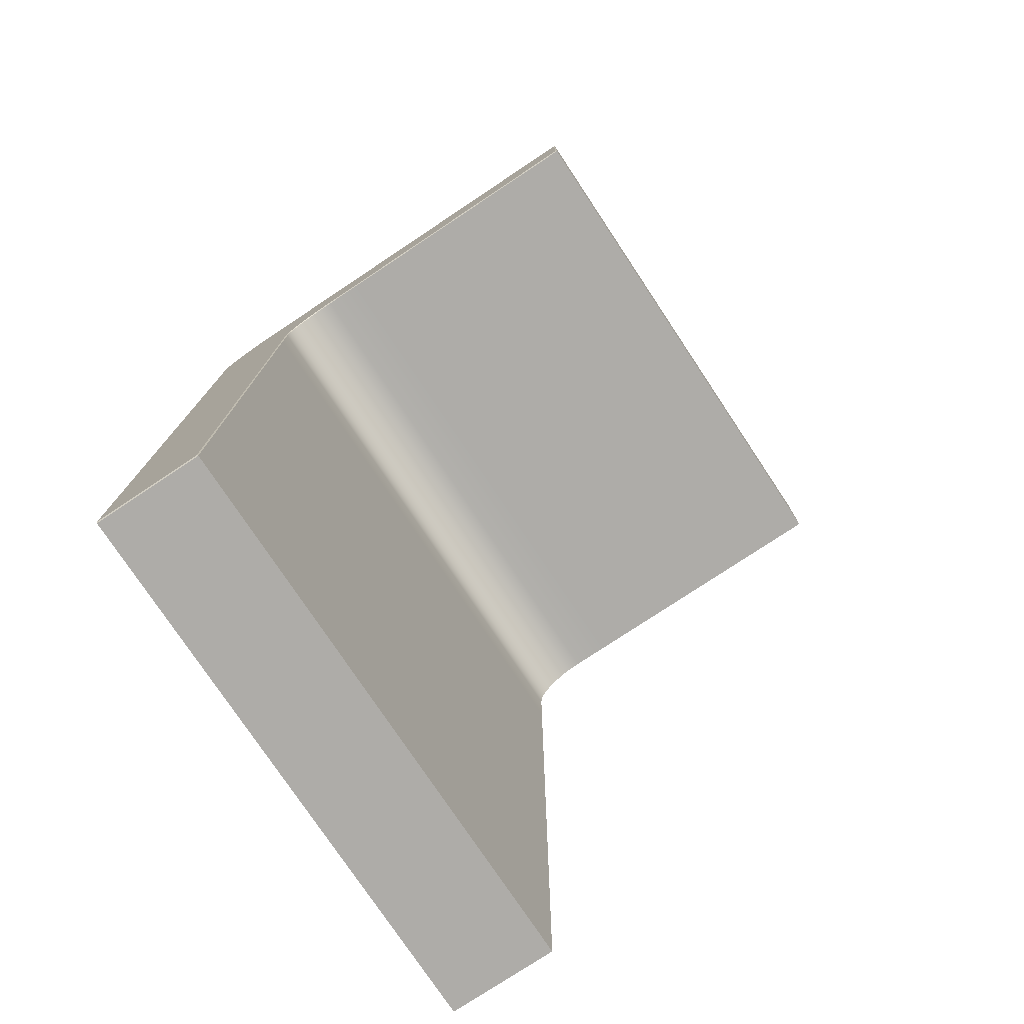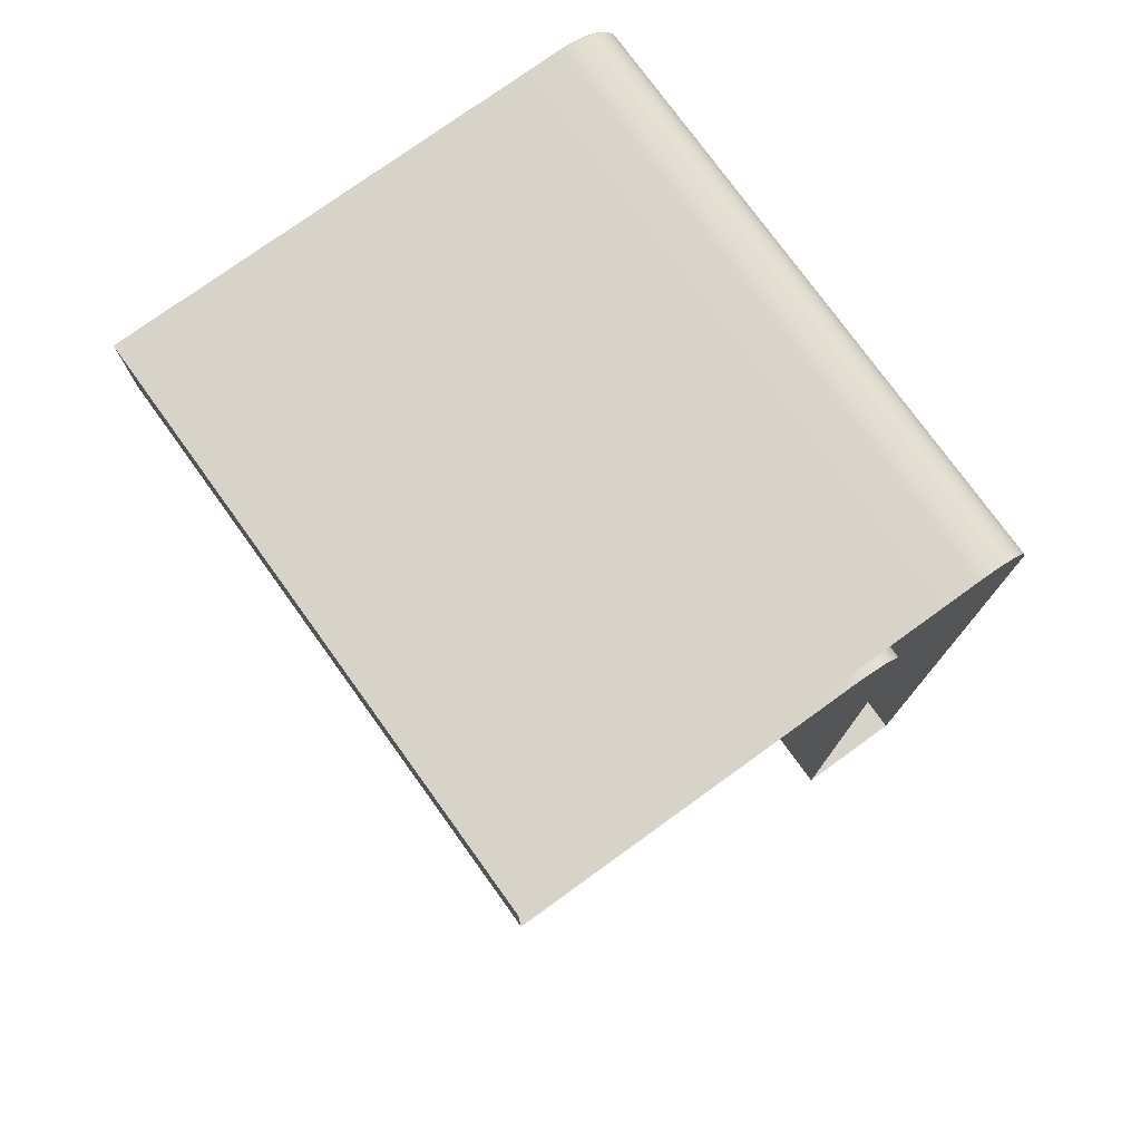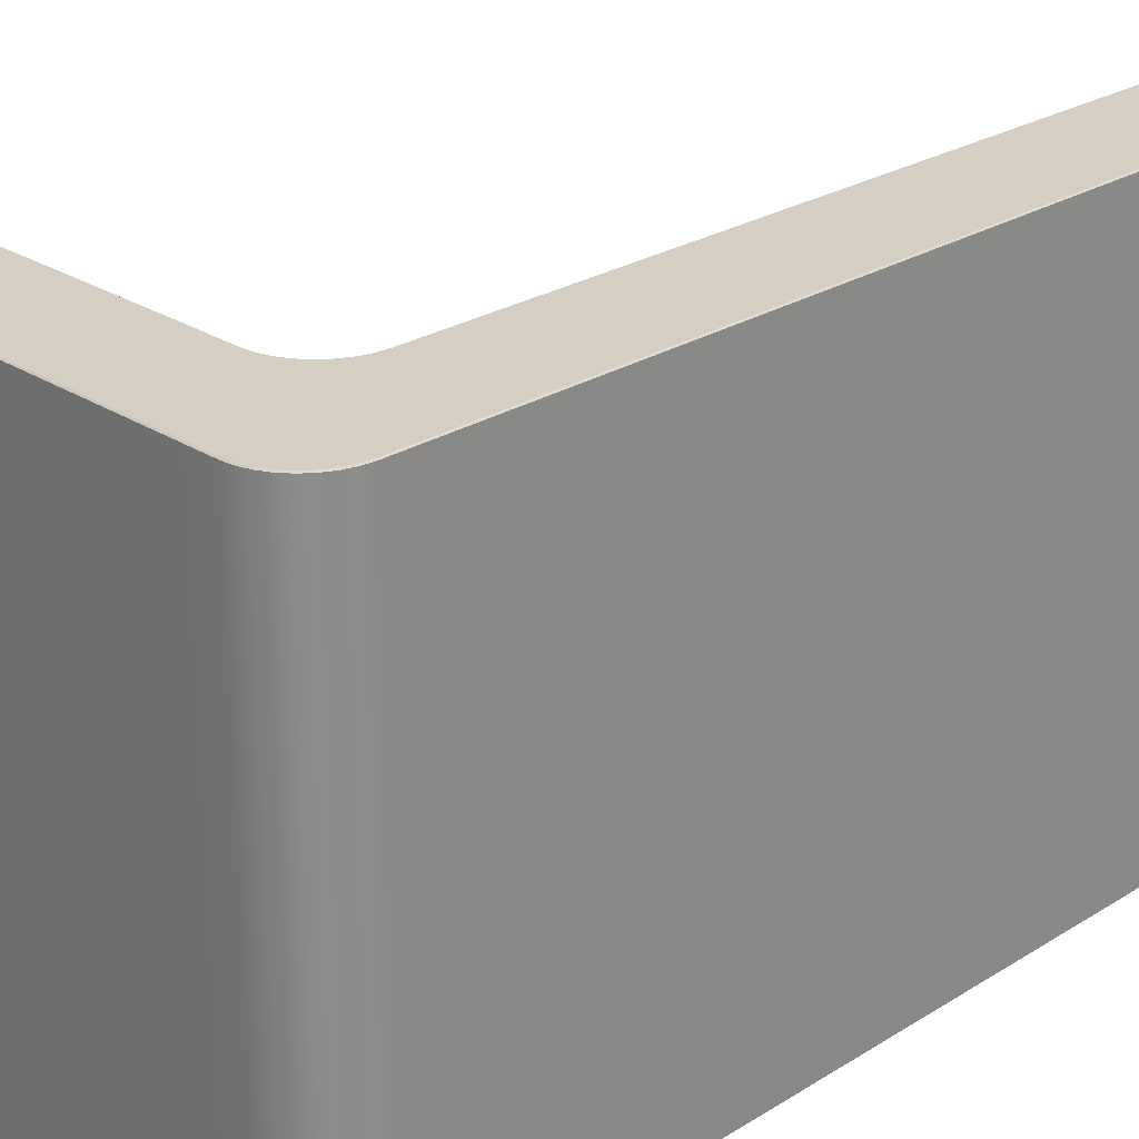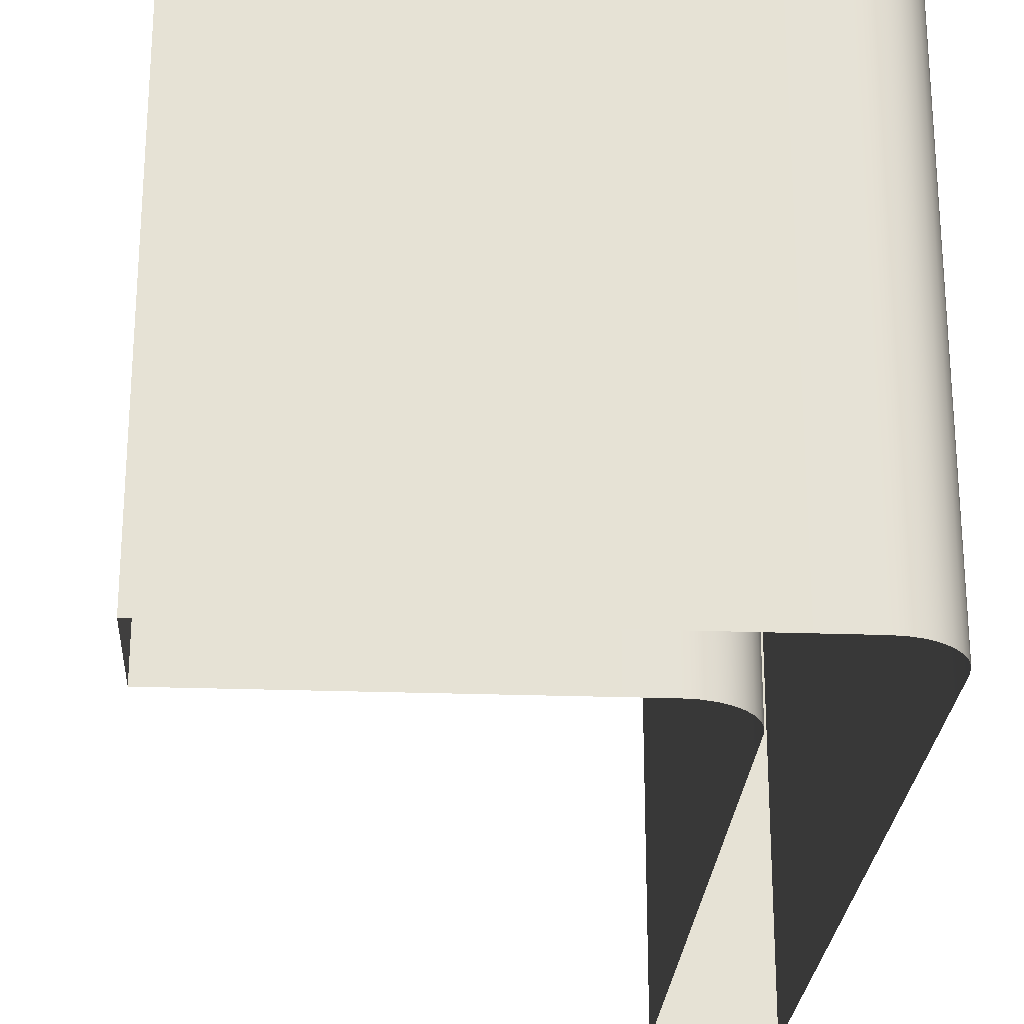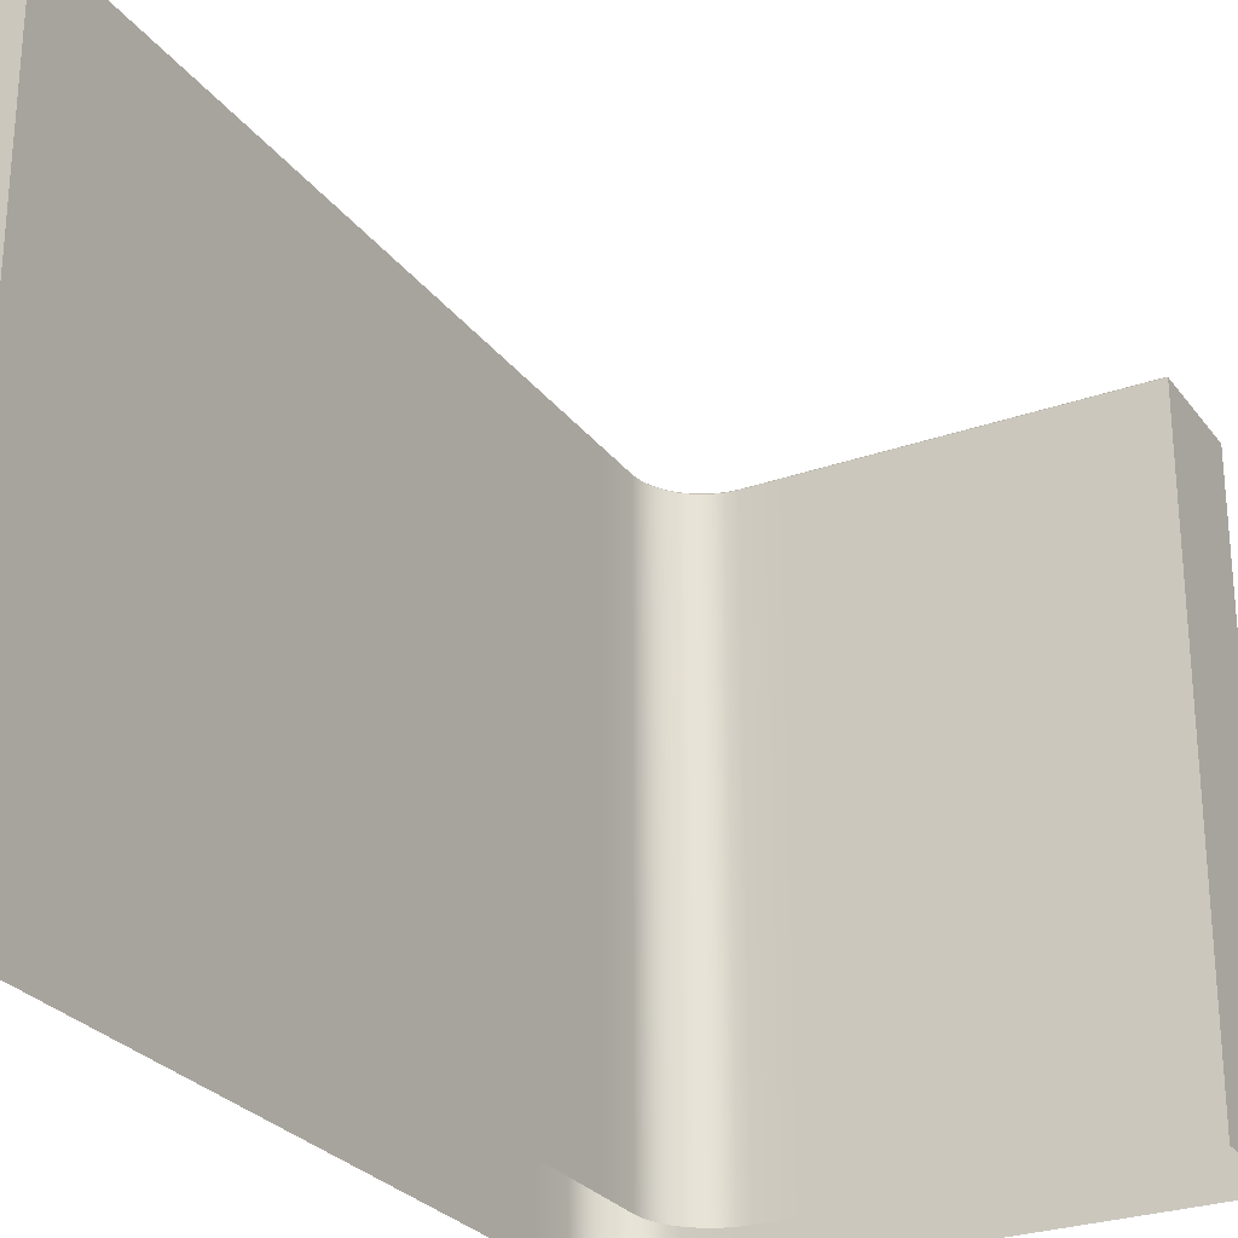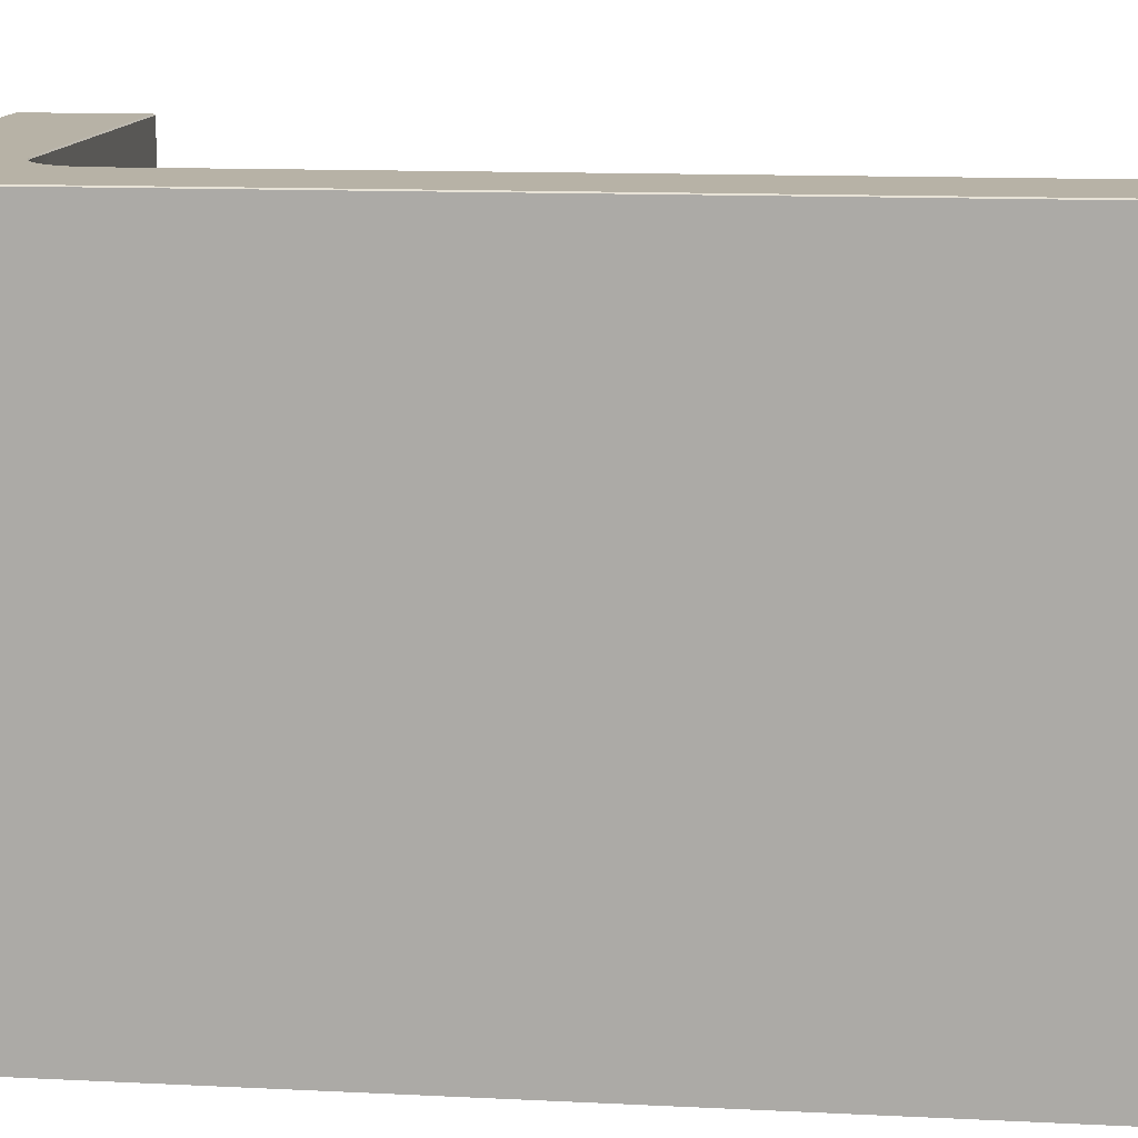
<metadata>
{"format":"obj","ext":"obj","renderer":"f3d","projection":"perspective","resolution":1024,"background":"white","views":[{"elev":-76.8,"azim":-146.4,"up":"+Z"},{"elev":76.6,"azim":-35.8,"up":"+Z"},{"elev":25.8,"azim":45.5,"up":"+Y"},{"elev":-25.1,"azim":-3.3,"up":"+Y"},{"elev":-27.2,"azim":-151.3,"up":"+Y"},{"elev":12.5,"azim":96.7,"up":"+Y"}]}
</metadata>
<code>
g Track_2
v -2.123 0 12.47
v -2.123 0 -17.09
v 2.123 0 -17.09
v 2.123 0 12.47
v -2.123 0 14.51
v 2.123 0 17.07
v 0.1569 0 17.07
v -2.177 0 15.06
v -2.34 0 15.59
v -2.605 0 16.09
v -2.962 0 16.52
v -3.396 0 16.88
v -3.892 0 17.14
v -2.416 0 19.64
v 2.123 0 19.16
v -4.43 0 17.31
v 2.078 0 19.62
v -4.975 0 17.36
v 1.949 0 20.05
v -2.416 0 21.45
v 1.738 0 20.44
v 1.455 0 20.78
v 1.109 0 21.07
v 0.7152 0 21.28
v 0.2877 0 21.41
v -0.1713 0 21.45
v -6.81 0 21.45
v -6.81 0 17.36
v -19.48 0 17.36
v -19.48 0 21.45
v 2.416 -0.2575 17.07
v 2.416 -24.78 19.17
v 2.416 -0.2575 19.17
v 2.416 -24.78 17.07
v 2.416 -0.2575 12.47
v 2.416 -24.78 12.47
v 2.416 -0.2575 -17.39
v 2.416 -24.78 -17.39
v -19.77 -0.2575 17.07
v -19.77 -24.78 17.07
v -6.81 -24.78 17.07
v -6.81 -0.2575 17.07
v -4.989 -24.78 17.07
v -4.989 -0.2575 17.07
v -4.487 -0.2575 17.02
v -4.487 -24.78 17.02
v -4.004 -0.2575 16.87
v -4.004 -24.78 16.87
v -3.559 -0.2575 16.64
v -3.559 -24.78 16.64
v -3.17 -0.2575 16.32
v -3.559 -0.2575 16.64
v -3.17 -24.78 16.32
v -2.85 -0.2575 15.93
v -2.85 -24.78 15.93
v -2.612 -0.2575 15.48
v -2.612 -24.78 15.48
v -2.465 -0.2575 15
v -2.465 -24.78 15
v -2.416 -0.2575 14.5
v -2.465 -0.2575 15
v -2.416 -24.78 14.5
v -2.416 -24.78 12.47
v -2.416 -0.2575 12.47
v -2.416 -0.2575 -17.39
v -2.416 -24.78 -17.39
v 2.416 -24.78 -17.39
v 2.416 -0.2575 -17.39
v -6.81 -0.2575 21.75
v -19.77 -24.78 21.75
v -19.77 -0.2575 21.75
v -6.81 -24.78 21.75
v -2.416 -0.2575 21.75
v -2.416 -24.78 21.75
v -0.1569 -0.2575 21.75
v -0.1569 -24.78 21.75
v 0.345 -24.78 21.7
v 0.345 -0.2575 21.7
v 0.8277 -24.78 21.55
v 0.8277 -0.2575 21.55
v 1.273 -24.78 21.31
v 0.8277 -0.2575 21.55
v 1.273 -0.2575 21.31
v 1.662 -24.78 20.99
v 1.273 -0.2575 21.31
v 1.662 -0.2575 20.99
v 1.982 -24.78 20.6
v 1.662 -0.2575 20.99
v 1.982 -0.2575 20.6
v 2.22 -24.78 20.16
v 2.22 -0.2575 20.16
v 2.367 -24.78 19.68
v 2.367 -0.2575 19.68
v 2.416 -24.78 19.17
v 2.416 -0.2575 19.17
v -19.77 -0.2575 21.75
v -19.77 -24.78 21.75
v -19.77 -24.78 17.07
v -19.77 -0.2575 17.07
v -2.416 -0.2575 12.47
v -2.416 -24.78 12.47
v -2.416 -24.78 -17.39
v -2.416 -0.2575 -17.39
v -3.892 0 17.14
v -3.533 0 16.68
v -3.396 0 16.88
v -3.986 0 16.92
v -4.43 0 17.31
v -4.478 0 17.07
v -4.975 0 17.36
v -4.987 0 17.12
v -6.81 0 17.36
v -6.81 0 17.12
v -19.48 0 17.36
v -19.73 0 17.12
v -19.48 0 21.45
v -19.73 0 21.7
v -6.81 0 21.45
v -6.81 0 21.7
v -2.416 0 21.45
v -2.416 0 21.7
v -0.1713 0 21.45
v -0.1593 0 21.7
v 0.2877 0 21.41
v 0.3357 0 21.65
v 0.7152 0 21.28
v 0.3357 0 21.65
v 0.8094 0 21.51
v -2.605 0 16.09
v -2.81 0 15.95
v -2.568 0 15.5
v -2.34 0 15.59
v -2.962 0 16.52
v -2.81 0 15.95
v -3.136 0 16.35
v -3.396 0 16.88
v 2.416 -0.0476 -17.39
v 2.416 -0.2575 -17.39
v 2.416 -0.2575 12.47
v 2.416 -0.0476 12.47
v 2.416 -0.2575 17.07
v 2.416 -0.0476 17.07
v 2.416 -0.2575 19.17
v 2.416 -0.0476 19.17
v 2.367 -0.0476 19.68
v 2.367 -0.2575 19.68
v 2.22 -0.0476 20.16
v 2.22 -0.2575 20.16
v 1.982 -0.0476 20.6
v 1.982 -0.2575 20.6
v 1.662 -0.0476 20.99
v 1.662 -0.2575 20.99
v 1.273 -0.0476 21.31
v 1.273 -0.2575 21.31
v 0.8277 -0.0476 21.55
v 0.8277 -0.2575 21.55
v 0.345 -0.0476 21.7
v 0.345 -0.2575 21.7
v -0.1569 -0.0476 21.75
v -0.1569 -0.2575 21.75
v -2.416 -0.2575 21.75
v -2.416 -0.0476 21.75
v -6.81 -0.2575 21.75
v -6.81 -0.0476 21.75
v -19.77 -0.2575 21.75
v -19.77 -0.0476 21.75
v 2.123 0 19.16
v 2.32 0 19.67
v 2.078 0 19.62
v 2.368 0 19.17
v 2.123 0 17.07
v 2.368 0 17.07
v 2.123 0 12.47
v 2.368 0 12.47
v 2.123 0 -17.09
v 2.368 0 -17.34
v 2.078 0 19.62
v 2.176 0 20.14
v 1.949 0 20.05
v 1.949 0 20.05
v 2.176 0 20.14
v 1.943 0 20.58
v 1.738 0 20.44
v 1.629 0 20.96
v 1.455 0 20.78
v 1.455 0 20.78
v 1.629 0 20.96
v 1.246 0 21.27
v 1.109 0 21.07
v 0.8094 0 21.51
v 0.7152 0 21.28
v -2.416 -0.0476 12.47
v -2.416 -0.2575 -17.39
v -2.416 -0.0476 -17.39
v -2.416 -0.2575 12.47
v -2.416 -0.0476 14.5
v -2.416 -0.2575 14.5
v -2.465 -0.2575 15
v -2.465 -0.0476 15
v -2.612 -0.2575 15.48
v -2.612 -0.0476 15.48
v -2.85 -0.2575 15.93
v -2.85 -0.0476 15.93
v -3.17 -0.2575 16.32
v -3.17 -0.0476 16.32
v -3.559 -0.2575 16.64
v -3.559 -0.0476 16.64
v -4.004 -0.2575 16.87
v -4.004 -0.0476 16.87
v -4.487 -0.2575 17.02
v -4.487 -0.0476 17.02
v -4.989 -0.2575 17.07
v -4.989 -0.0476 17.07
v -6.81 -0.0476 17.07
v -6.81 -0.2575 17.07
v -19.77 -0.0476 17.07
v -19.77 -0.2575 17.07
v -2.416 -0.0476 -17.39
v -2.416 -0.2575 -17.39
v 2.416 -0.2575 -17.39
v 2.416 -0.0476 -17.39
v -19.77 -0.0476 21.75
v -19.77 -0.2575 21.75
v -19.77 -0.2575 17.07
v -19.77 -0.0476 17.07
v -2.34 0 15.59
v -2.568 0 15.5
v -2.419 0 15.01
v -2.177 0 15.06
v -2.368 0 14.5
v -2.123 0 14.51
v -2.123 0 14.51
v -2.368 0 14.5
v -2.368 0 12.47
v -2.123 0 12.47
v -2.368 0 -17.34
v -2.123 0 -17.09
v -2.123 0 -17.09
v -2.368 0 -17.34
v 2.368 0 -17.34
v 2.123 0 -17.09
v 2.416 -0.0476 12.47
v 2.368 0 -17.34
v 2.416 -0.0476 -17.39
v 2.368 0 12.47
v 2.416 -0.0476 17.07
v 2.368 0 17.07
v 2.416 -0.0476 19.17
v 2.368 0 19.17
v 2.367 -0.0476 19.68
v 2.32 0 19.67
v 2.22 -0.0476 20.16
v 2.176 0 20.14
v 2.416 -0.0476 -17.39
v 2.368 0 -17.34
v -2.368 0 -17.34
v -2.416 -0.0476 -17.39
v -19.77 -0.0476 17.07
v -19.73 0 17.12
v -19.73 0 21.7
v -19.77 -0.0476 21.75
v -6.81 -0.0476 17.07
v -19.73 0 17.12
v -19.77 -0.0476 17.07
v -6.81 0 17.12
v -4.989 -0.0476 17.07
v -4.987 0 17.12
v -4.487 -0.0476 17.02
v -4.478 0 17.07
v -4.004 -0.0476 16.87
v -3.986 0 16.92
v -3.559 -0.0476 16.64
v -3.533 0 16.68
v -3.17 -0.0476 16.32
v -3.136 0 16.35
v -2.85 -0.0476 15.93
v -2.81 0 15.95
v -2.612 -0.0476 15.48
v -2.81 0 15.95
v -2.568 0 15.5
v -19.77 -0.0476 21.75
v -19.73 0 21.7
v -6.81 0 21.7
v -6.81 -0.0476 21.75
v -2.416 0 21.7
v -2.416 -0.0476 21.75
v -0.1593 0 21.7
v -0.1569 -0.0476 21.75
v 0.3357 0 21.65
v 0.345 -0.0476 21.7
v -2.416 -0.0476 -17.39
v -2.368 0 -17.34
v -2.368 0 12.47
v -2.416 -0.0476 12.47
v -2.368 0 14.5
v -2.416 -0.0476 14.5
v -2.419 0 15.01
v -2.465 -0.0476 15
v -2.568 0 15.5
v -2.612 -0.0476 15.48
v 2.176 0 20.14
v 2.22 -0.0476 20.16
v 1.982 -0.0476 20.6
v 1.943 0 20.58
v 1.662 -0.0476 20.99
v 1.629 0 20.96
v 1.629 0 20.96
v 1.273 -0.0476 21.31
v 1.246 0 21.27
v 0.8277 -0.0476 21.55
v 0.8094 0 21.51
v 0.8094 0 21.51
v 0.345 -0.0476 21.7
v 0.3357 0 21.65
g Track_2_0
f 3 2 1
f 4 3 1
f 4 1 5
f 5 6 4
f 5 7 6
f 7 5 8
f 8 9 7
f 9 10 7
f 10 11 7
f 11 12 7
f 12 13 7
f 6 7 14
f 13 14 7
f 14 15 6
f 13 16 14
f 14 17 15
f 16 18 14
f 14 19 17
f 14 20 19
f 20 21 19
f 20 22 21
f 20 23 22
f 20 24 23
f 20 25 24
f 20 26 25
f 27 20 14
f 27 14 18
f 18 28 27
f 28 29 27
f 29 30 27
f 33 32 31
f 32 34 31
f 31 34 35
f 34 36 35
f 35 36 37
f 36 38 37
f 41 40 39
f 42 41 39
f 43 41 42
f 44 43 42
f 44 45 43
f 45 46 43
f 45 47 46
f 47 48 46
f 47 49 48
f 49 50 48
f 52 51 50
f 51 53 50
f 51 54 53
f 54 55 53
f 54 56 55
f 56 57 55
f 56 58 57
f 58 59 57
f 61 60 59
f 60 62 59
f 63 62 60
f 64 63 60
f 67 66 65
f 68 67 65
f 71 70 69
f 70 72 69
f 69 72 73
f 72 74 73
f 73 74 75
f 74 76 75
f 75 76 77
f 78 75 77
f 78 77 79
f 80 78 79
f 82 79 81
f 83 82 81
f 85 81 84
f 86 85 84
f 88 84 87
f 89 88 87
f 89 87 90
f 91 89 90
f 91 90 92
f 93 91 92
f 93 92 94
f 95 93 94
f 98 97 96
f 99 98 96
f 102 101 100
f 103 102 100
f 106 105 104
f 105 107 104
f 104 107 108
f 107 109 108
f 108 109 110
f 109 111 110
f 110 111 112
f 111 113 112
f 112 113 114
f 113 115 114
f 114 115 116
f 115 117 116
f 116 117 118
f 117 119 118
f 118 119 120
f 119 121 120
f 120 121 122
f 121 123 122
f 122 123 124
f 123 125 124
f 124 127 126
f 127 128 126
f 131 130 129
f 132 131 129
f 129 134 133
f 134 135 133
f 133 135 136
f 135 105 136
f 139 138 137
f 140 139 137
f 141 139 140
f 142 141 140
f 143 141 142
f 144 143 142
f 144 145 143
f 145 146 143
f 145 147 146
f 147 148 146
f 147 149 148
f 149 150 148
f 149 151 150
f 151 152 150
f 151 153 152
f 153 154 152
f 153 155 154
f 155 156 154
f 155 157 156
f 157 158 156
f 157 159 158
f 159 160 158
f 161 160 159
f 162 161 159
f 163 161 162
f 164 163 162
f 165 163 164
f 166 165 164
f 169 168 167
f 168 170 167
f 167 170 171
f 170 172 171
f 171 172 173
f 172 174 173
f 173 174 175
f 174 176 175
f 178 168 177
f 179 178 177
f 182 181 180
f 183 182 180
f 184 182 183
f 185 184 183
f 188 187 186
f 189 188 186
f 190 188 189
f 191 190 189
f 194 193 192
f 193 195 192
f 192 195 196
f 195 197 196
f 196 197 198
f 199 196 198
f 199 198 200
f 201 199 200
f 201 200 202
f 203 201 202
f 203 202 204
f 205 203 204
f 205 204 206
f 207 205 206
f 207 206 208
f 209 207 208
f 209 208 210
f 211 209 210
f 211 210 212
f 213 211 212
f 213 212 214
f 212 215 214
f 214 215 216
f 215 217 216
f 220 219 218
f 221 220 218
f 224 223 222
f 225 224 222
f 228 227 226
f 229 228 226
f 230 228 229
f 231 230 229
f 234 233 232
f 235 234 232
f 236 234 235
f 237 236 235
f 240 239 238
f 241 240 238
f 244 243 242
f 243 245 242
f 242 245 246
f 245 247 246
f 246 247 248
f 247 249 248
f 250 248 249
f 251 250 249
f 252 250 251
f 253 252 251
f 256 255 254
f 257 256 254
f 260 259 258
f 261 260 258
f 264 263 262
f 263 265 262
f 262 265 266
f 265 267 266
f 266 267 268
f 267 269 268
f 268 269 270
f 269 271 270
f 270 271 272
f 271 273 272
f 272 273 274
f 273 275 274
f 274 275 276
f 275 277 276
f 276 279 278
f 279 280 278
f 283 282 281
f 284 283 281
f 285 283 284
f 286 285 284
f 285 286 287
f 286 288 287
f 287 288 289
f 288 290 289
f 293 292 291
f 294 293 291
f 293 294 295
f 294 296 295
f 297 295 296
f 298 297 296
f 299 297 298
f 300 299 298
f 303 302 301
f 304 303 301
f 305 303 304
f 306 305 304
f 308 305 307
f 309 308 307
f 310 308 309
f 311 310 309
f 313 310 312
f 314 313 312

</code>
